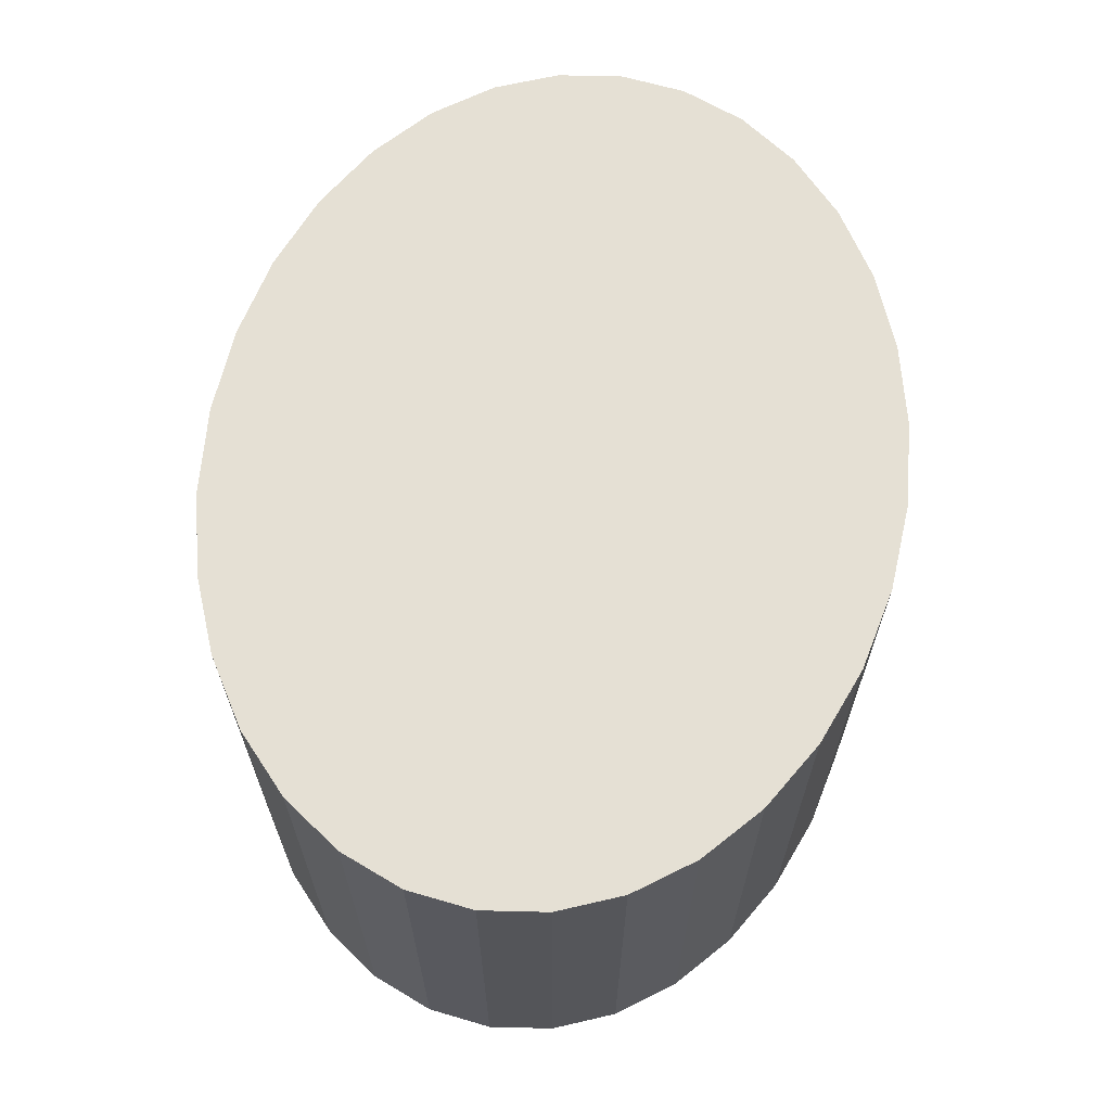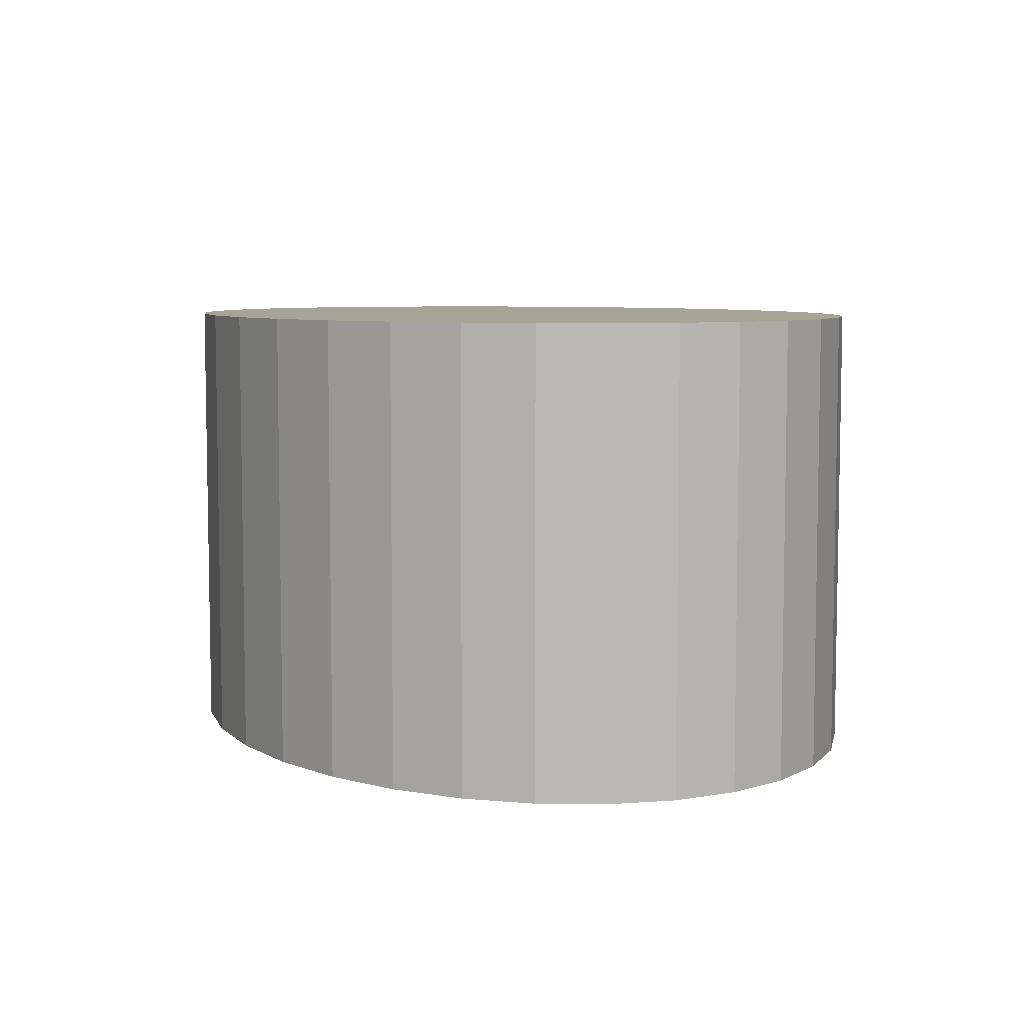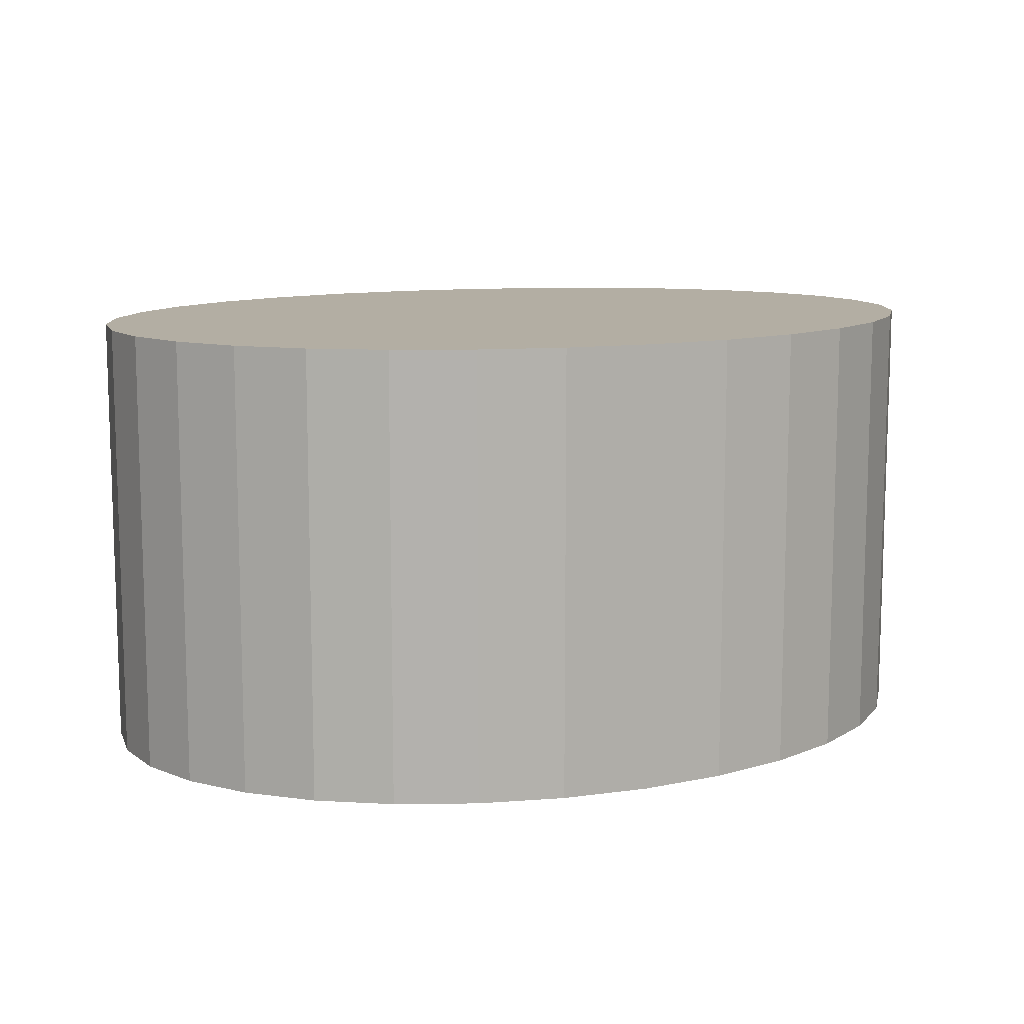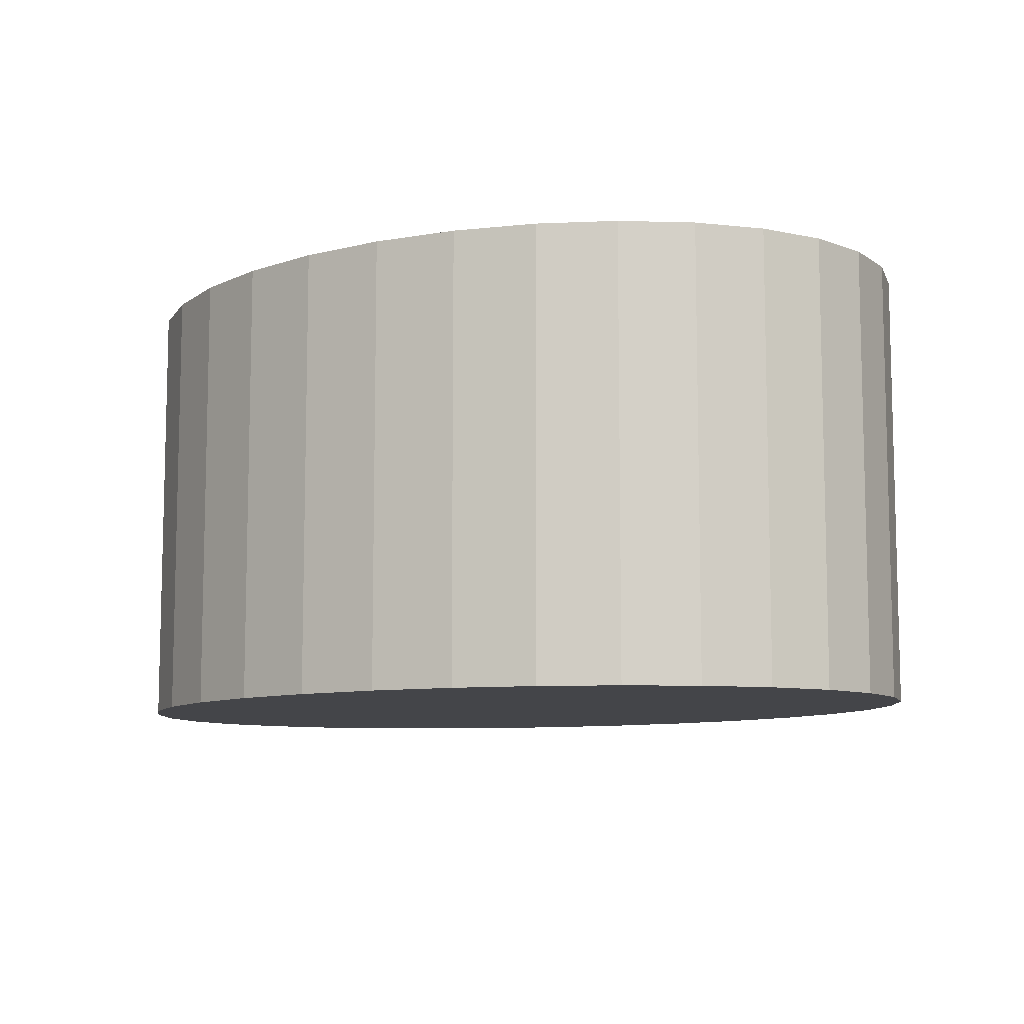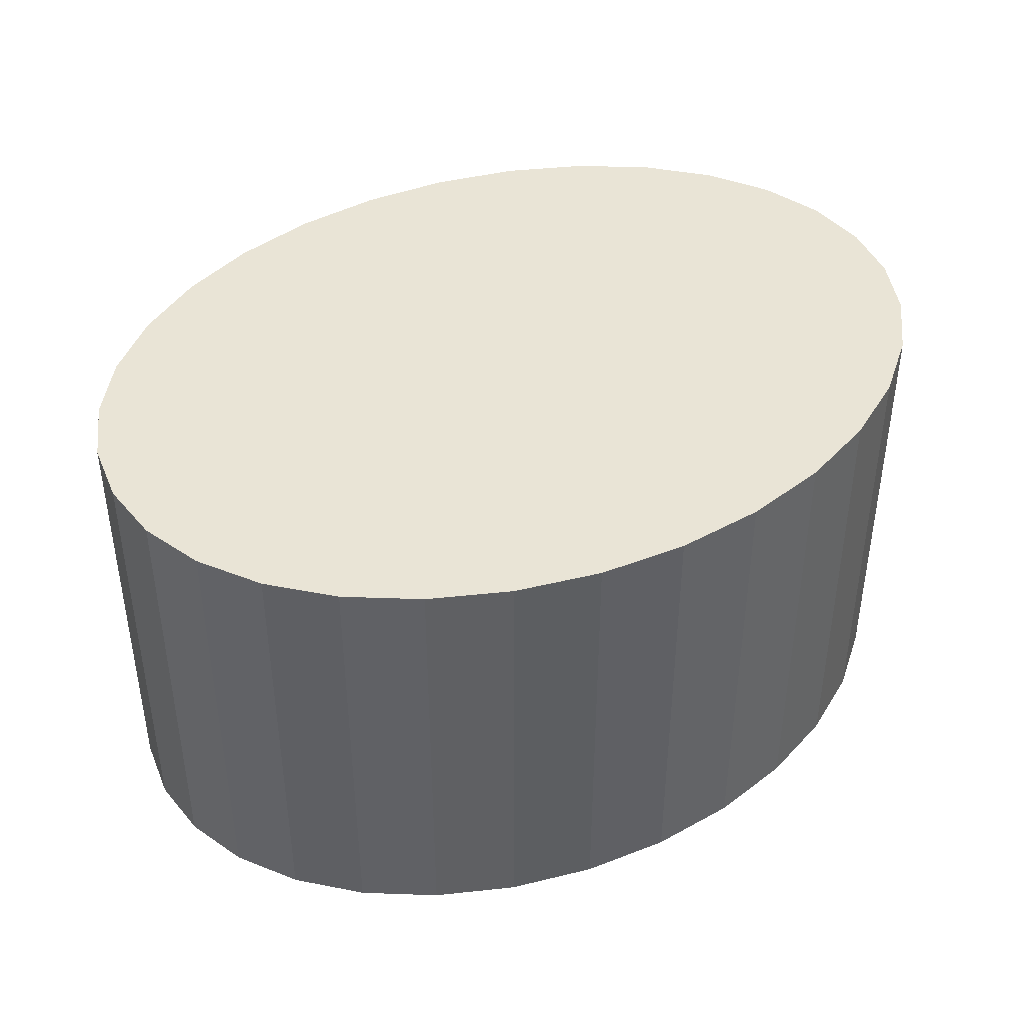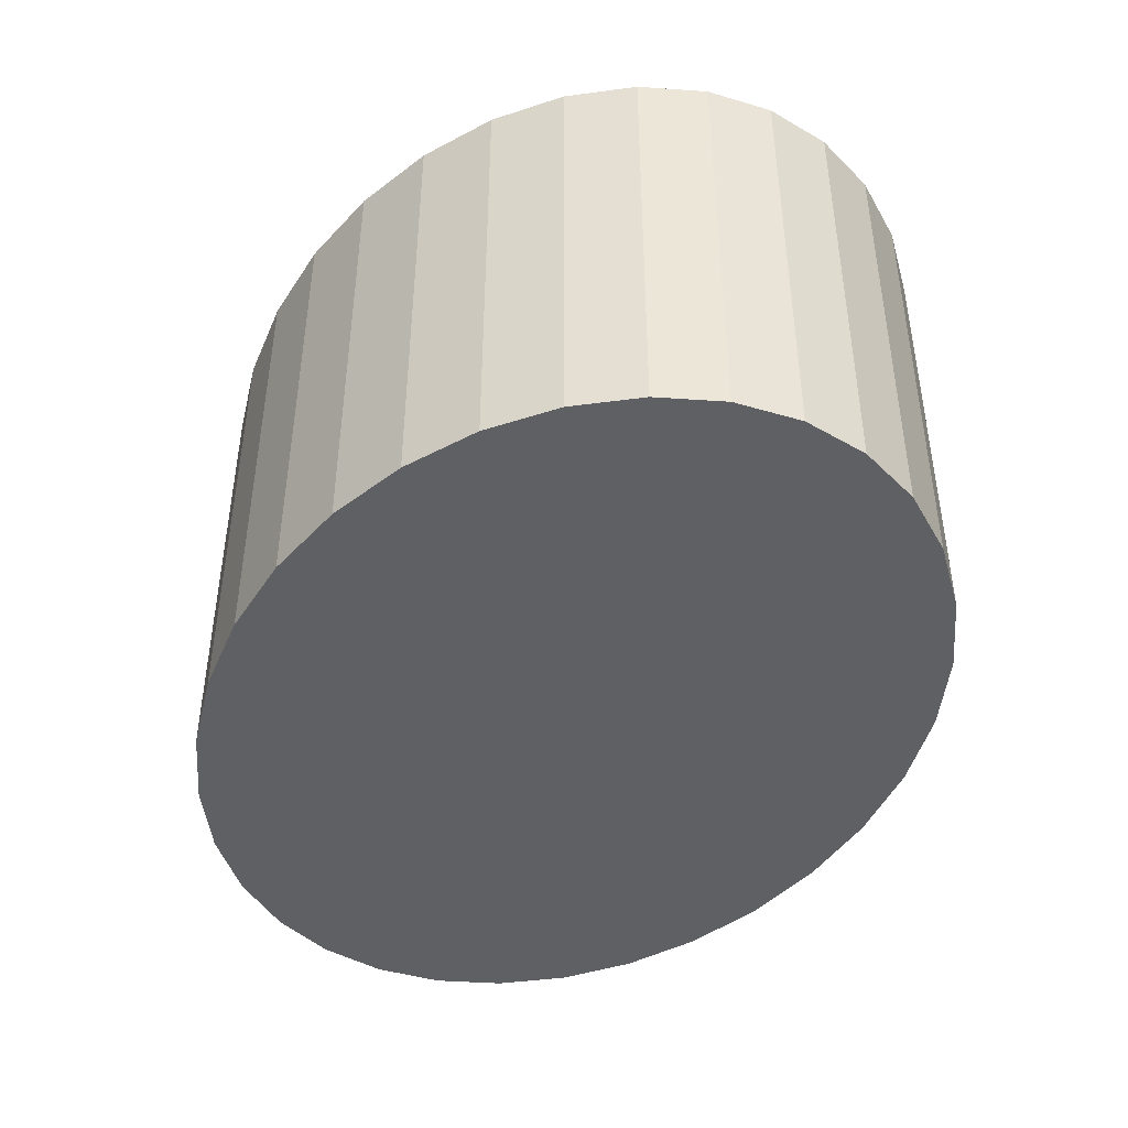
<metadata>
{"format":"obj","ext":"obj","renderer":"f3d","projection":"perspective","resolution":1024,"background":"white","views":[{"elev":65.3,"azim":98.9,"up":"+Y"},{"elev":6.7,"azim":-110.1,"up":"+Y"},{"elev":10.9,"azim":156.4,"up":"+Y"},{"elev":-9.0,"azim":-141.8,"up":"+Y"},{"elev":42.4,"azim":150.8,"up":"+Y"},{"elev":-44.2,"azim":63.4,"up":"+Y"}]}
</metadata>
<code>
o Cylinder_Cylinder.009
v 0 0 -0.75
v 0 1 -0.75
v 0.1951 1 -0.7356
v 0.1951 0 -0.7356
v 0.3827 1 -0.6929
v 0.3827 0 -0.6929
v 0.5556 1 -0.6236
v 0.5556 0 -0.6236
v 0.7071 1 -0.5303
v 0.7071 0 -0.5303
v 0.8315 1 -0.4167
v 0.8315 0 -0.4167
v 0.9239 1 -0.287
v 0.9239 0 -0.287
v 0.9808 1 -0.1463
v 0.9808 0 -0.1463
v 1 1 -0
v 1 0 -0
v 0.9808 1 0.1463
v 0.9808 0 0.1463
v 0.9239 1 0.287
v 0.9239 -0 0.287
v 0.8315 1 0.4167
v 0.8315 -0 0.4167
v 0.7071 1 0.5303
v 0.7071 -0 0.5303
v 0.5556 1 0.6236
v 0.5556 -0 0.6236
v 0.3827 1 0.6929
v 0.3827 -0 0.6929
v 0.1951 1 0.7356
v 0.1951 -0 0.7356
v 0 1 0.75
v 0 -0 0.75
v -0.1951 1 0.7356
v -0.1951 -0 0.7356
v -0.3827 1 0.6929
v -0.3827 -0 0.6929
v -0.5556 1 0.6236
v -0.5556 -0 0.6236
v -0.7071 1 0.5303
v -0.7071 -0 0.5303
v -0.8315 1 0.4167
v -0.8315 -0 0.4167
v -0.9239 1 0.287
v -0.9239 -0 0.287
v -0.9808 1 0.1463
v -0.9808 0 0.1463
v -1 1 -1e-06
v -1 0 -1e-06
v -0.9808 1 -0.1463
v -0.9808 0 -0.1463
v -0.9239 1 -0.287
v -0.9239 0 -0.287
v -0.8315 1 -0.4167
v -0.8315 0 -0.4167
v -0.7071 1 -0.5303
v -0.7071 0 -0.5303
v -0.5556 1 -0.6236
v -0.5556 0 -0.6236
v -0.3827 1 -0.6929
v -0.3827 0 -0.6929
v -0.1951 1 -0.7356
v -0.1951 0 -0.7356
f 1 2 3 4
f 4 3 5 6
f 6 5 7 8
f 8 7 9 10
f 10 9 11 12
f 12 11 13 14
f 14 13 15 16
f 16 15 17 18
f 18 17 19 20
f 20 19 21 22
f 22 21 23 24
f 24 23 25 26
f 26 25 27 28
f 28 27 29 30
f 30 29 31 32
f 32 31 33 34
f 34 33 35 36
f 36 35 37 38
f 38 37 39 40
f 40 39 41 42
f 42 41 43 44
f 44 43 45 46
f 46 45 47 48
f 48 47 49 50
f 50 49 51 52
f 52 51 53 54
f 54 53 55 56
f 56 55 57 58
f 58 57 59 60
f 60 59 61 62
f 3 2 63 61 59 57 55 53 51 49 47 45 43 41 39 37 35 33 31 29 27 25 23 21 19 17 15 13 11 9 7 5
f 62 61 63 64
f 64 63 2 1
f 1 4 6 8 10 12 14 16 18 20 22 24 26 28 30 32 34 36 38 40 42 44 46 48 50 52 54 56 58 60 62 64

</code>
